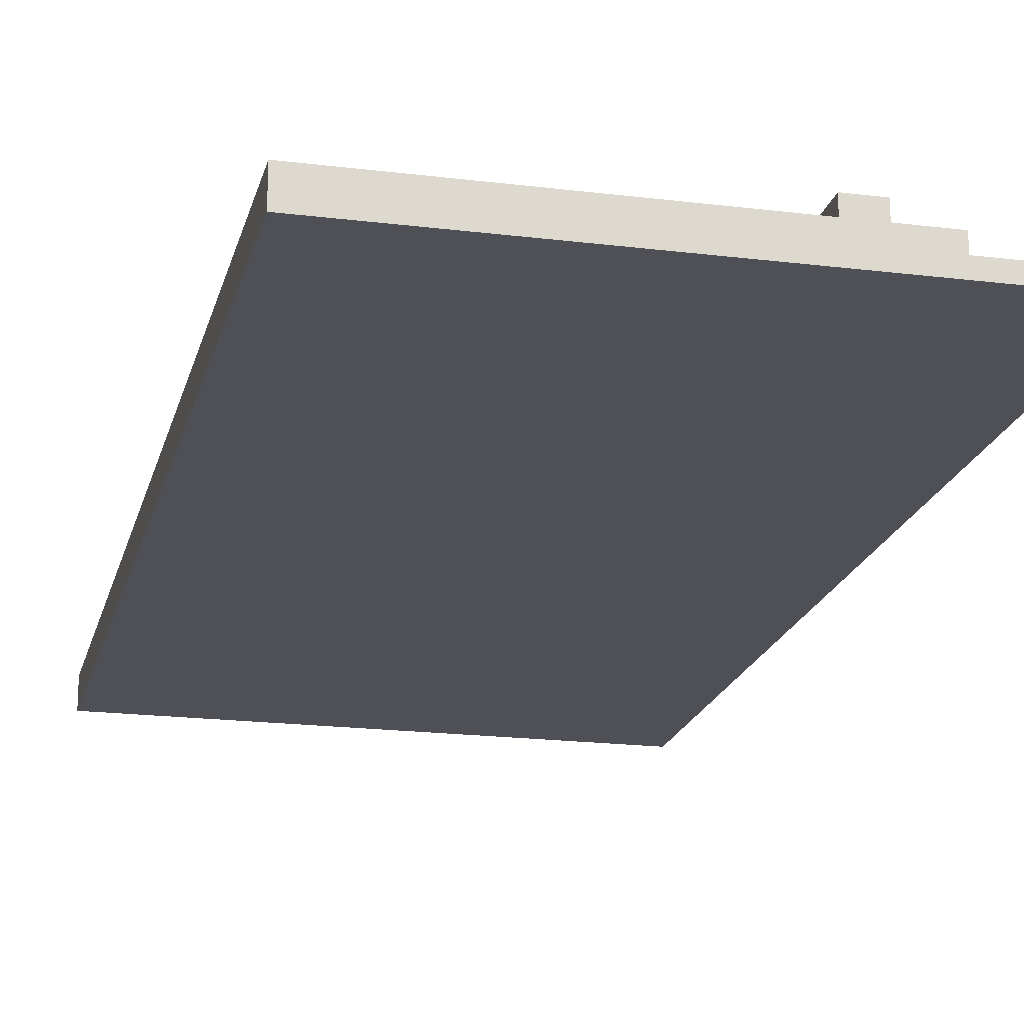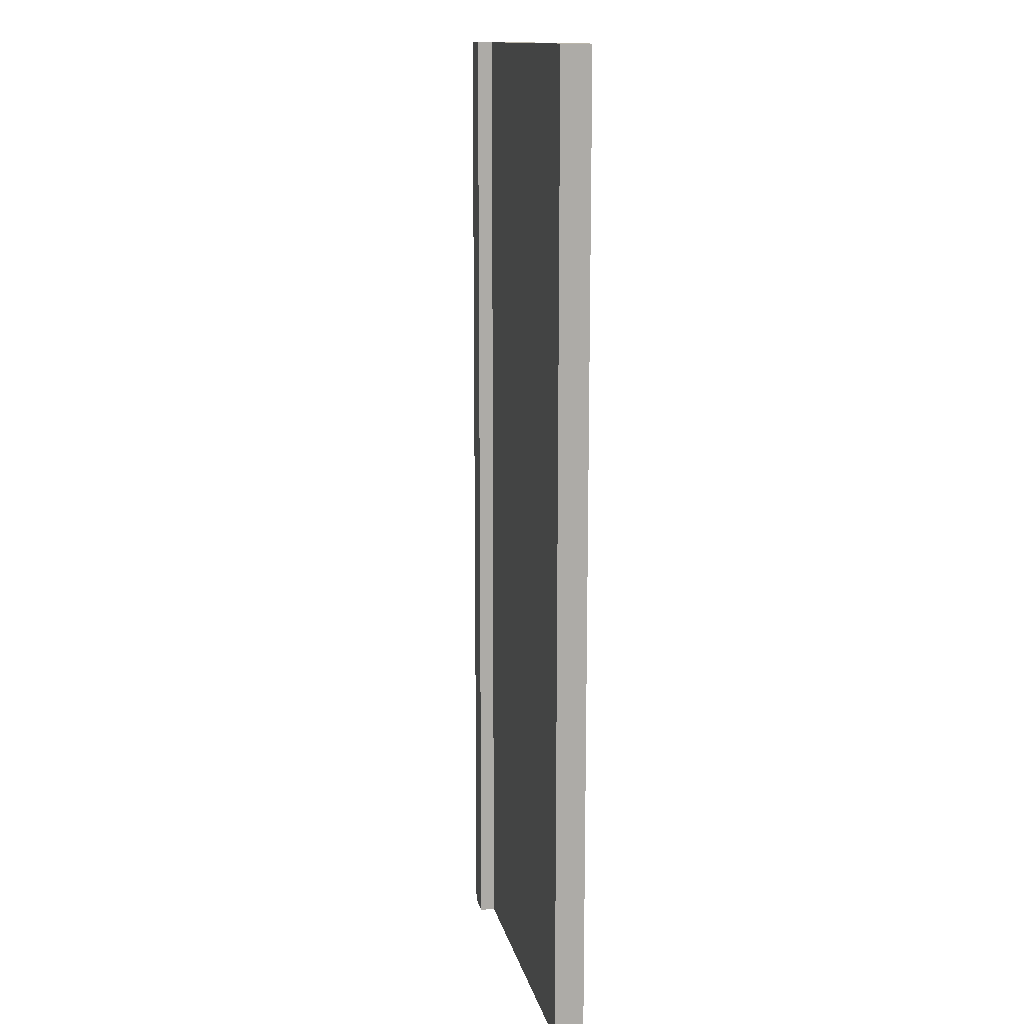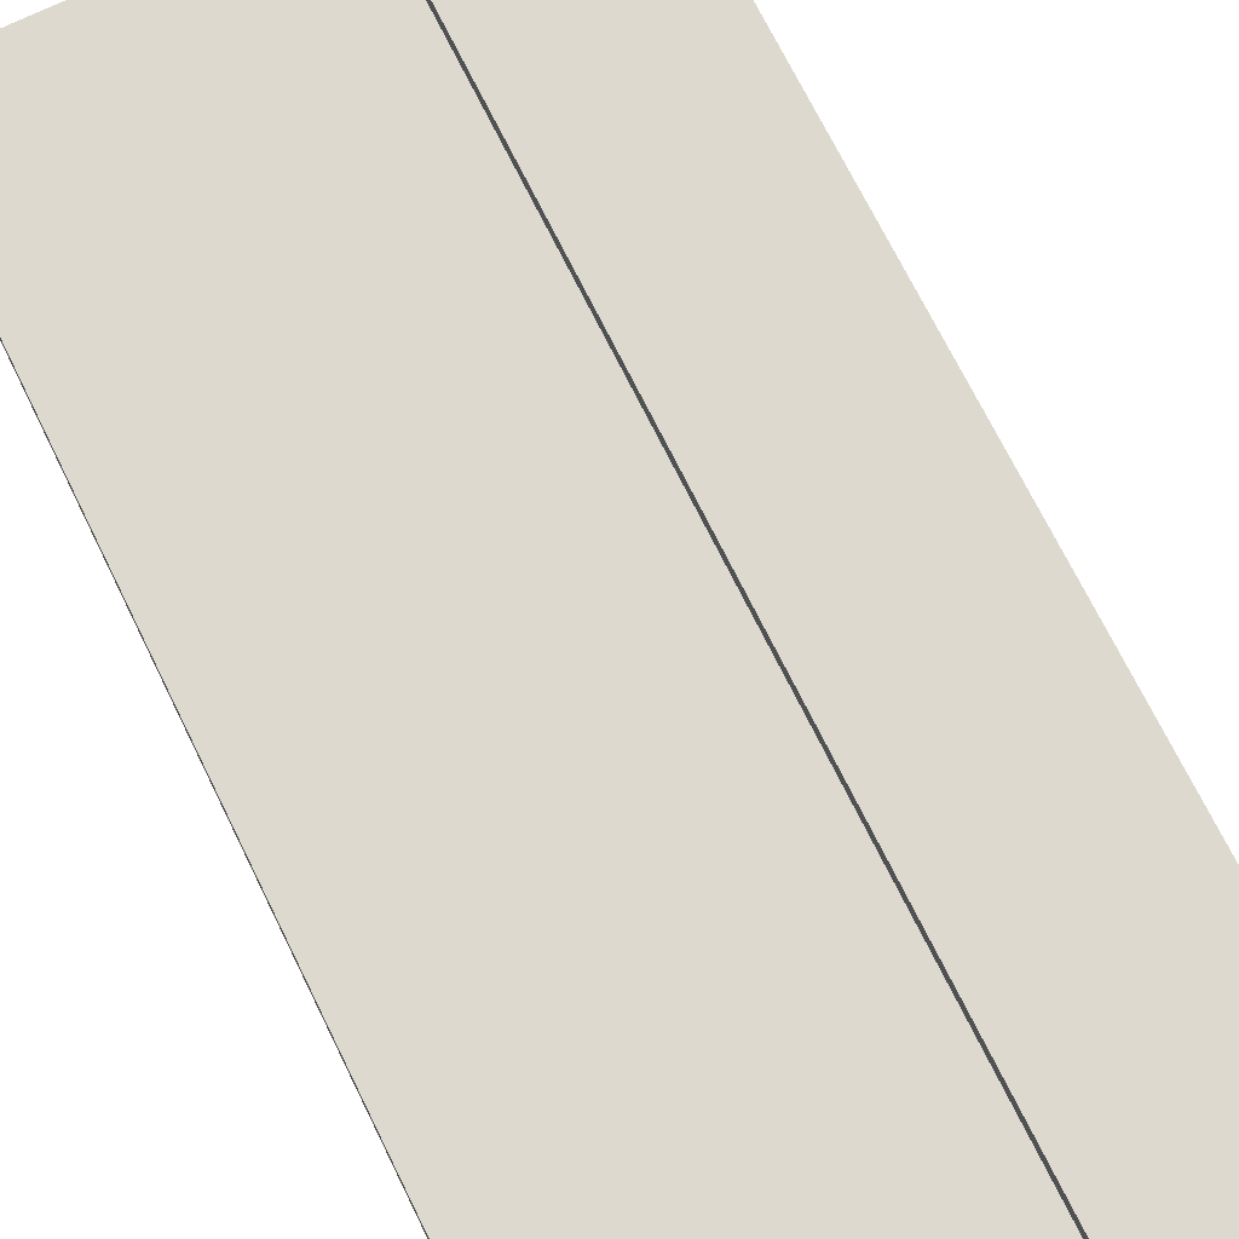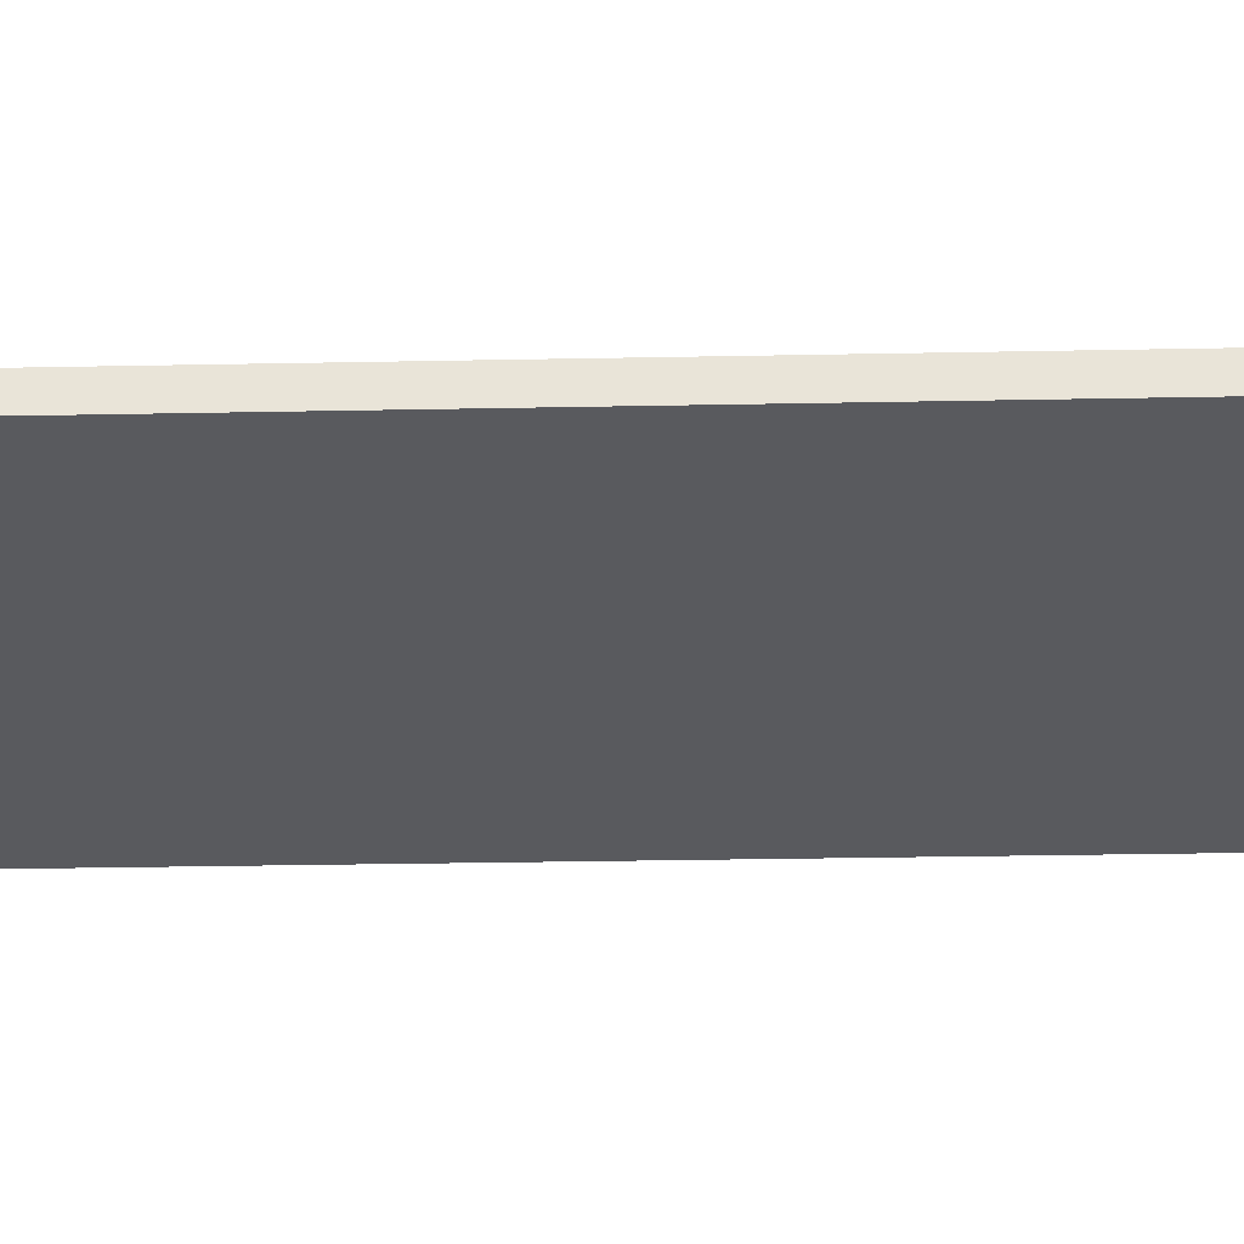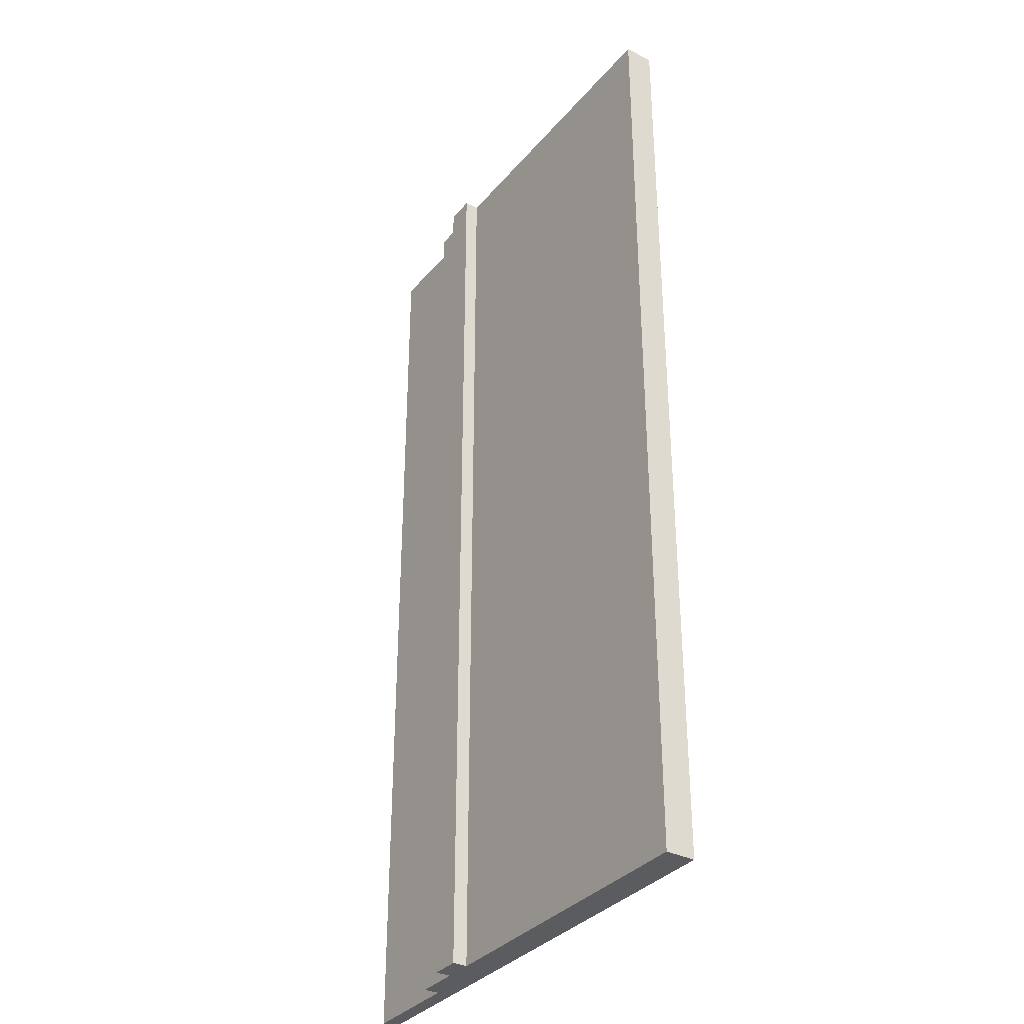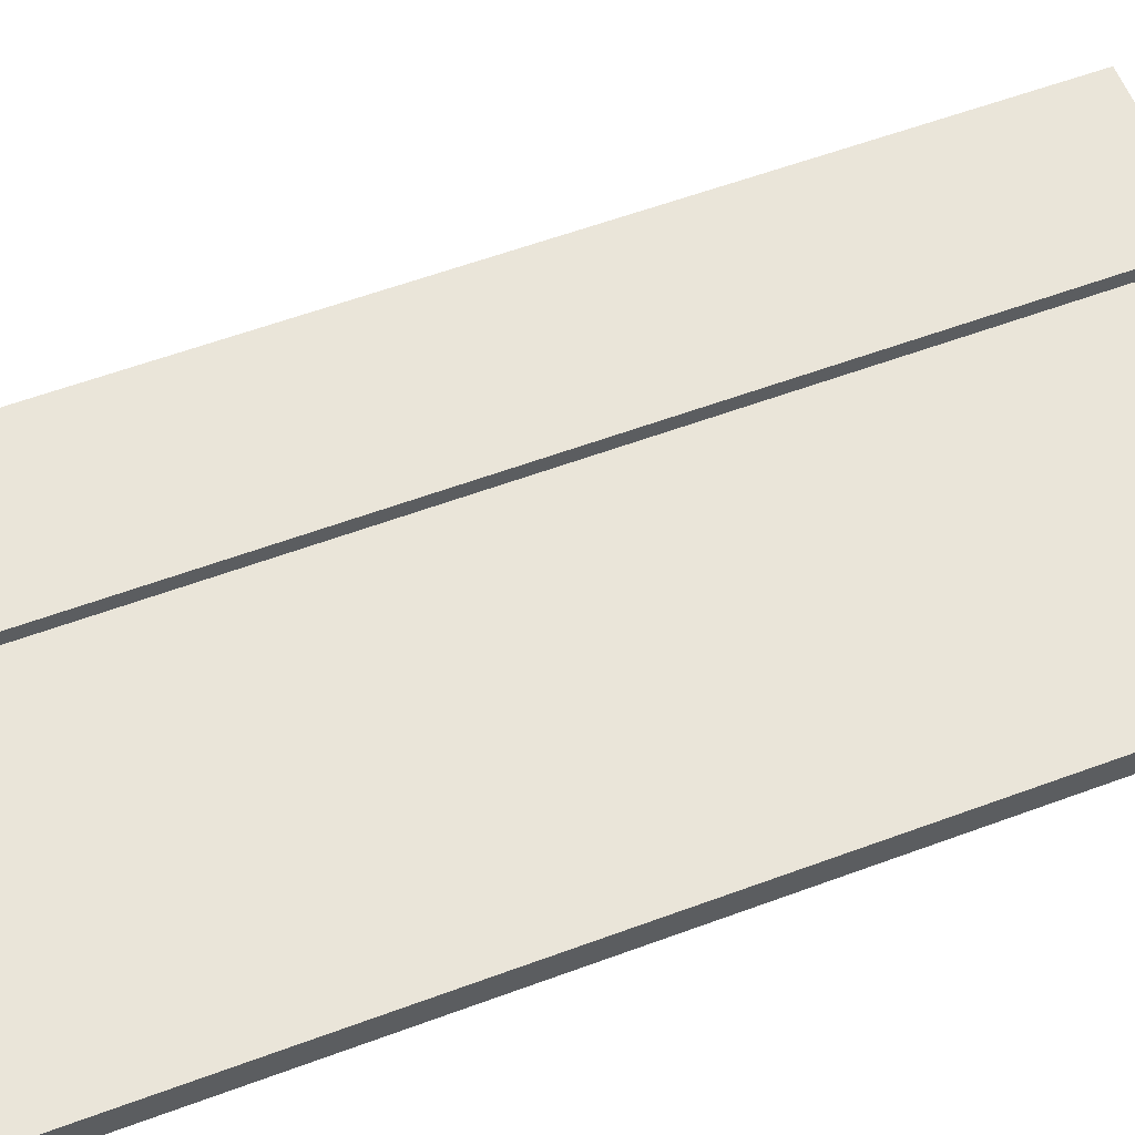
<metadata>
{"format":"obj","ext":"obj","renderer":"f3d","projection":"perspective","resolution":1024,"background":"white","views":[{"elev":-19.3,"azim":-13.2,"up":"+Y"},{"elev":13.6,"azim":-101.9,"up":"+Z"},{"elev":71.6,"azim":-26.2,"up":"+Y"},{"elev":-31.3,"azim":-88.4,"up":"+Y"},{"elev":-34.4,"azim":-124.0,"up":"+Z"},{"elev":58.2,"azim":-111.0,"up":"+Y"}]}
</metadata>
<code>
o
v -39.4 0 -12.9
v -37.3 0 -12.9
v -36.1 0 -12.9
v -36.8 0.1 -12.9
v -36.1 0.1 -12.9
v -39.4 0.2 -12.9
v -37.3 0.2 -12.9
v -37.1 0.2 -12.9
v -36.8 0.2 -12.9
v -37.3 0.3 -12.9
v -37.1 0.3 -12.9
v -39.4 0 -6.3
v -37.3 0 -6.3
v -36.1 0 -6.3
v -36.8 0.1 -6.3
v -36.1 0.1 -6.3
v -39.4 0.2 -6.3
v -37.3 0.2 -6.3
v -37.1 0.2 -6.3
v -36.8 0.2 -6.3
v -37.3 0.3 -6.3
v -37.1 0.3 -6.3
v -39.4 0 -12.9
v -39.4 0.2 -12.9
v -39.4 0 -6.3
v -39.4 0.2 -6.3
v -37.3 0.2 -12.9
v -37.3 0.3 -12.9
v -37.3 0.2 -6.3
v -37.3 0.3 -6.3
v -37.1 0.2 -12.9
v -37.1 0.3 -12.9
v -37.1 0.2 -6.3
v -37.1 0.3 -6.3
v -36.8 0.1 -12.9
v -36.8 0.2 -12.9
v -36.8 0.1 -6.3
v -36.8 0.2 -6.3
v -36.1 0 -12.9
v -36.1 0.1 -12.9
v -36.1 0 -6.3
v -36.1 0.1 -6.3
v -39.4 0 -12.9
v -39.4 0 -6.3
v -37.3 0 -12.9
v -37.3 0 -6.3
v -36.1 0 -12.9
v -36.1 0 -6.3
v -36.8 0.1 -12.9
v -36.8 0.1 -6.3
v -36.1 0.1 -12.9
v -36.1 0.1 -6.3
v -39.4 0.2 -12.9
v -39.4 0.2 -6.3
v -37.3 0.2 -12.9
v -37.3 0.2 -6.3
v -37.1 0.2 -12.9
v -37.1 0.2 -6.3
v -36.8 0.2 -12.9
v -36.8 0.2 -6.3
v -37.3 0.3 -12.9
v -37.3 0.3 -6.3
v -37.1 0.3 -12.9
v -37.1 0.3 -6.3
f 4 3 2
f 5 3 4
f 6 2 1
f 7 4 2
f 7 2 6
f 8 4 7
f 9 4 8
f 10 8 7
f 11 8 10
f 13 14 15
f 15 14 16
f 12 13 17
f 13 15 18
f 17 13 18
f 18 15 19
f 19 15 20
f 18 19 21
f 21 19 22
f 25 24 23
f 26 24 25
f 29 28 27
f 30 28 29
f 31 32 33
f 33 32 34
f 35 36 37
f 37 36 38
f 39 40 41
f 41 40 42
f 45 44 43
f 46 44 45
f 47 46 45
f 48 46 47
f 49 50 51
f 51 50 52
f 53 54 55
f 55 54 56
f 57 58 59
f 59 58 60
f 61 62 63
f 63 62 64

</code>
